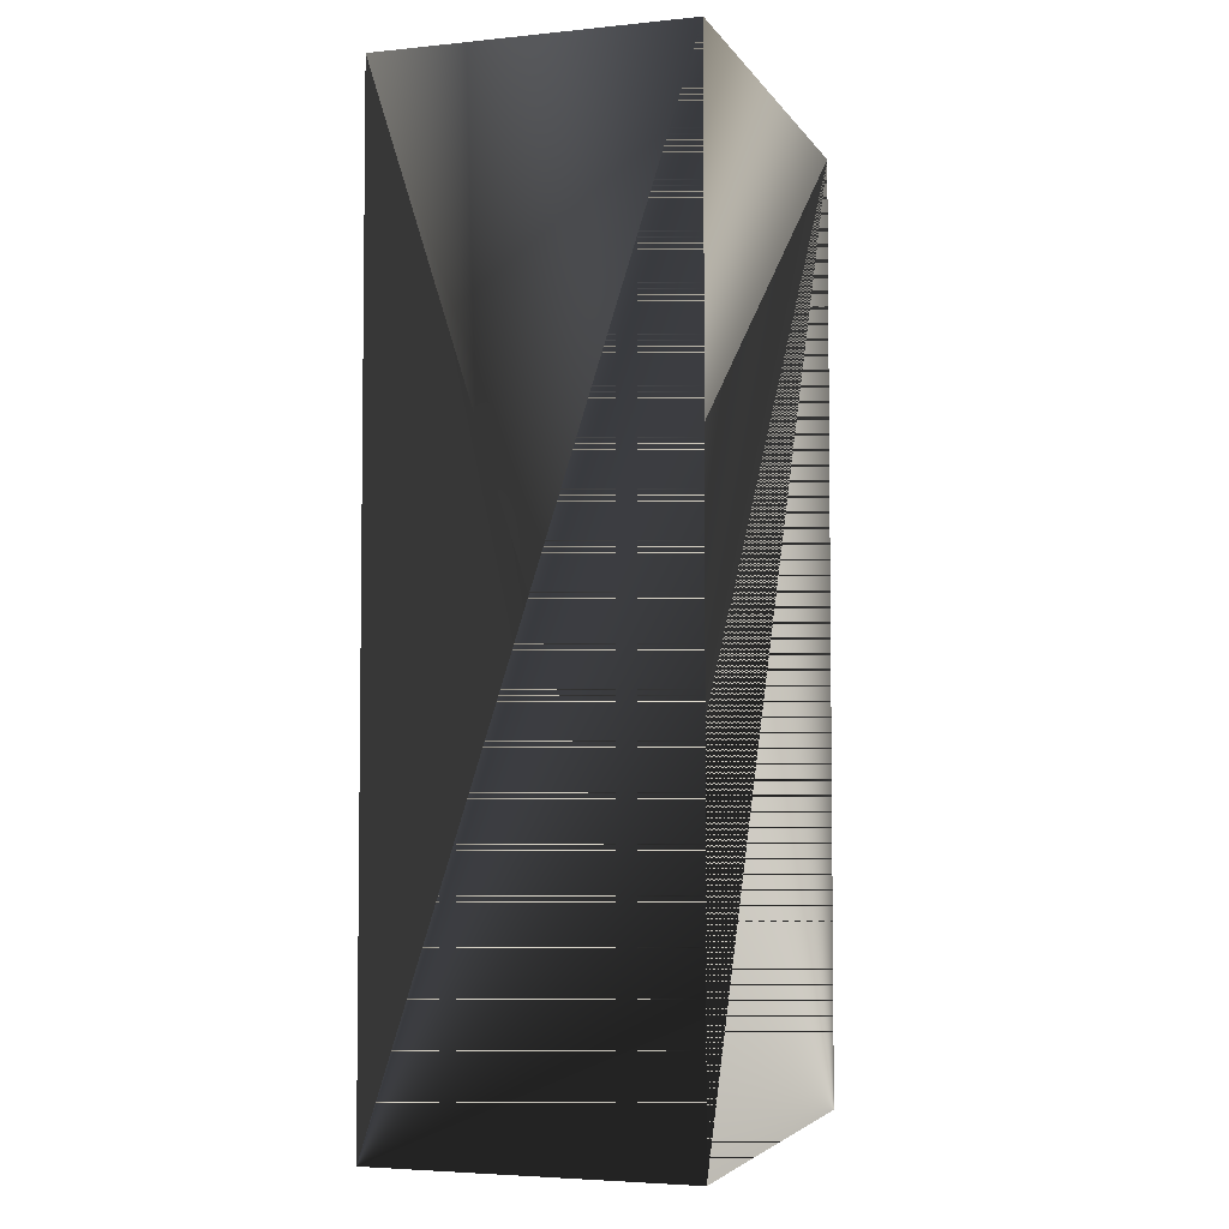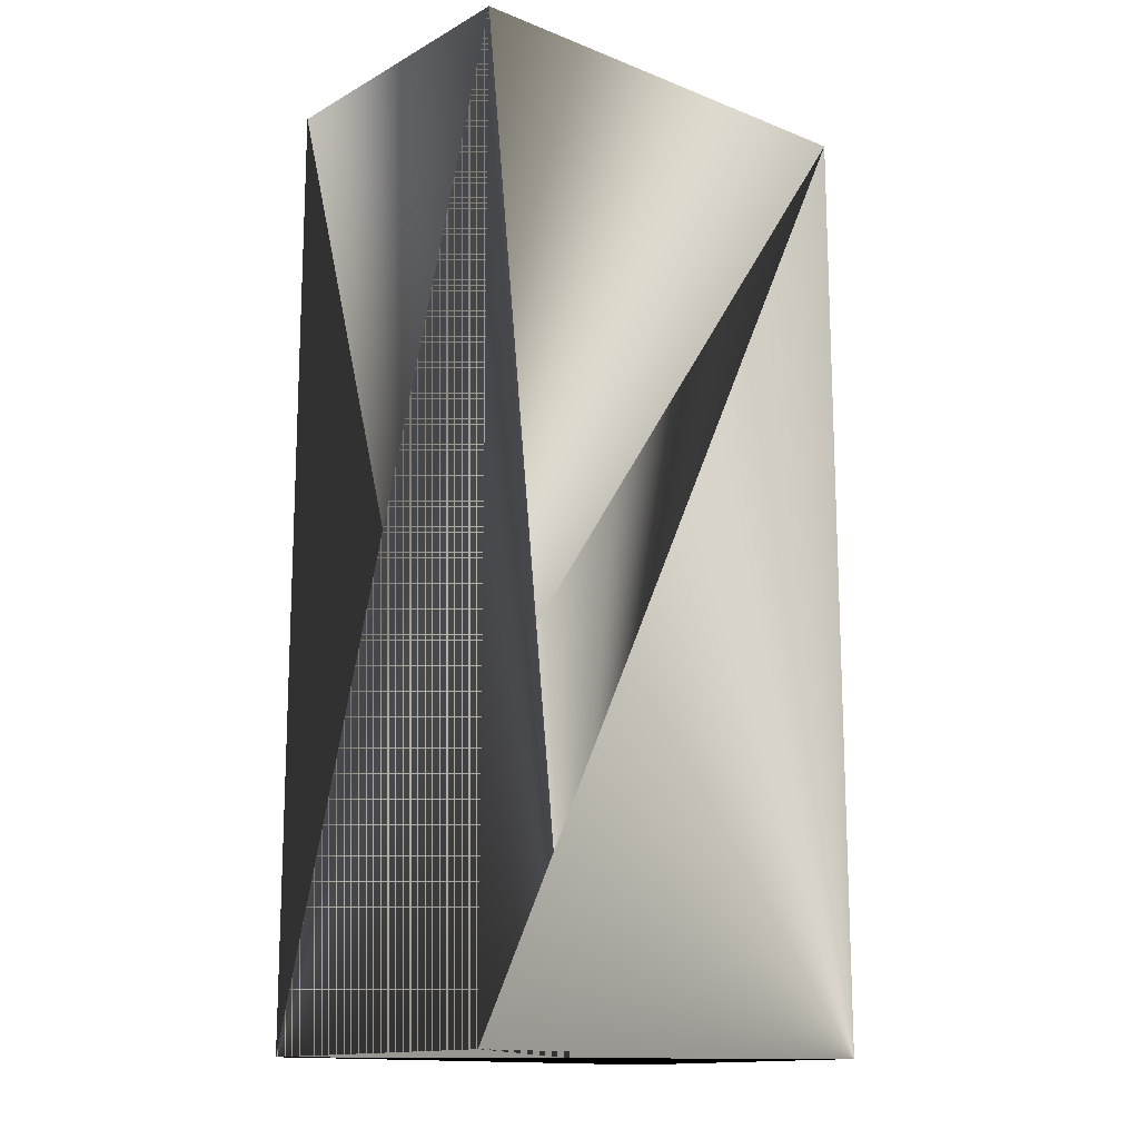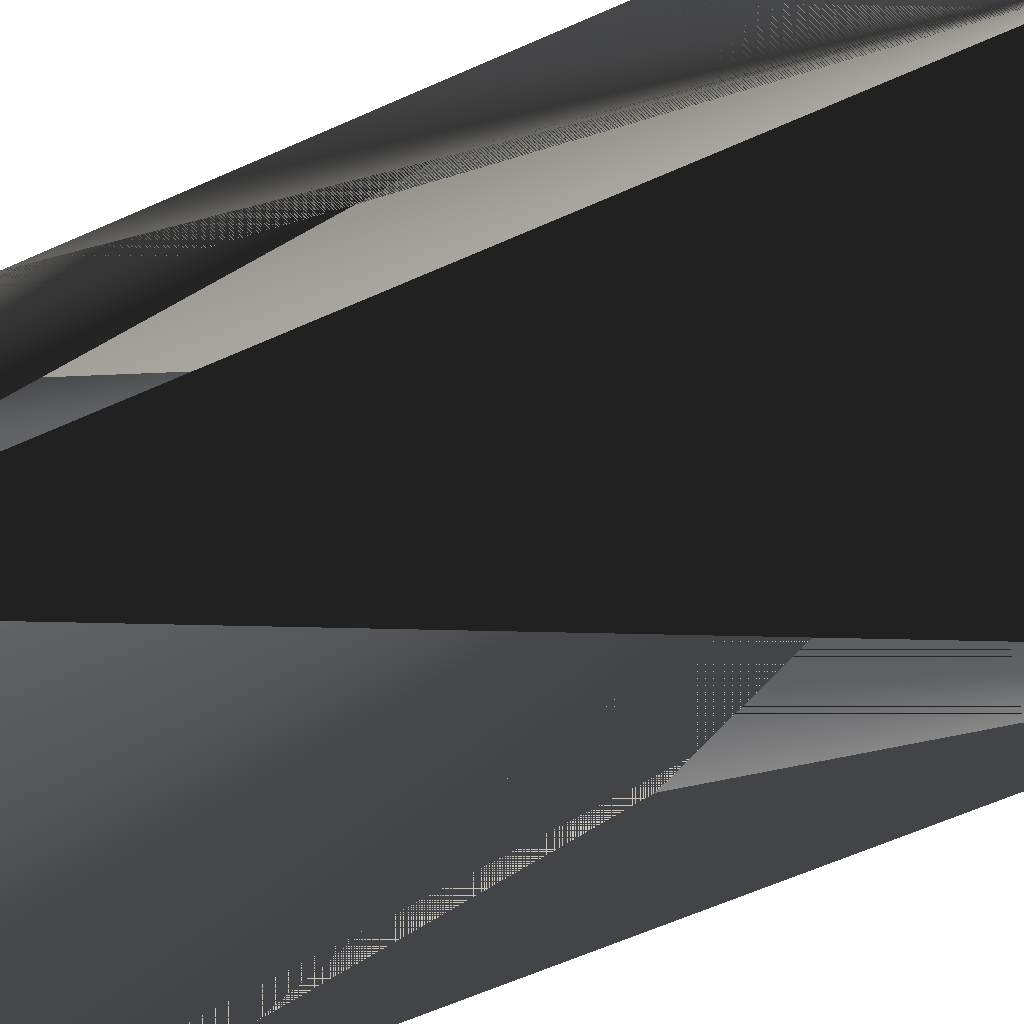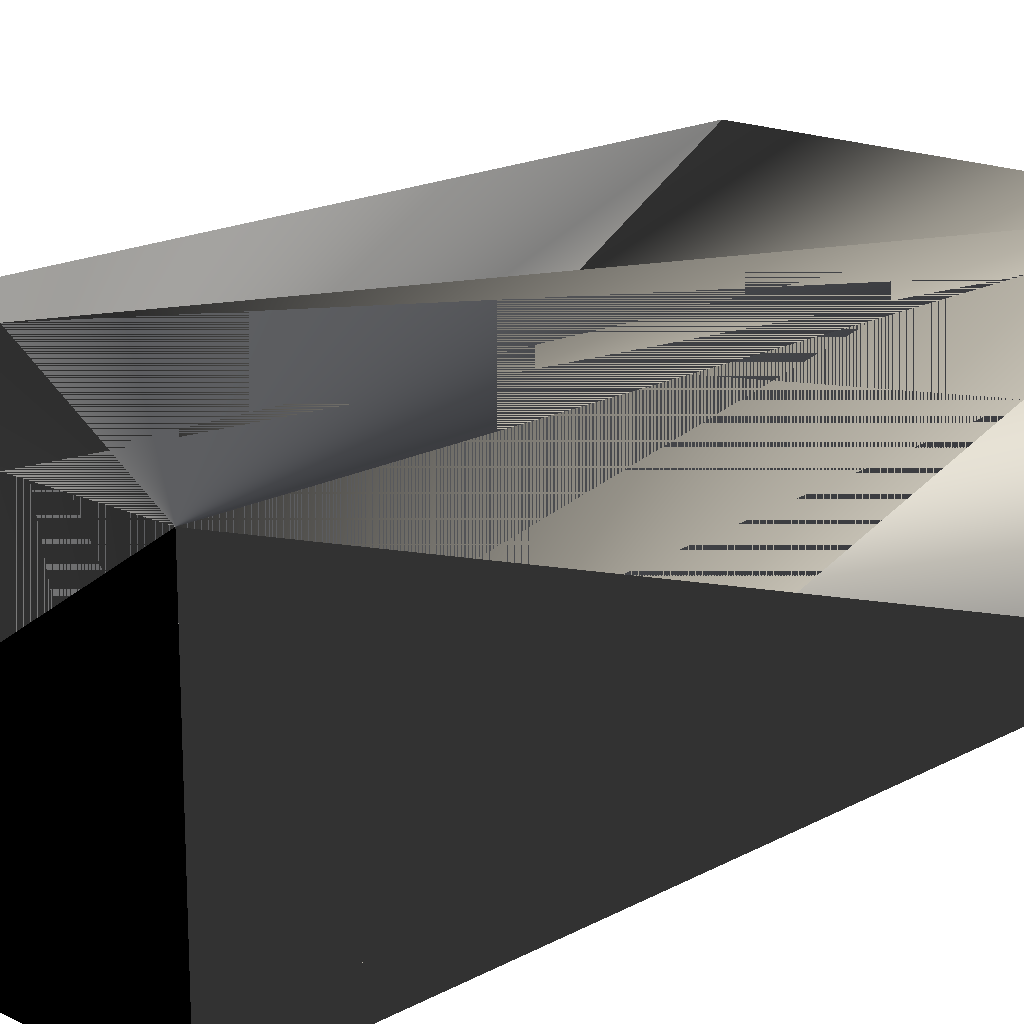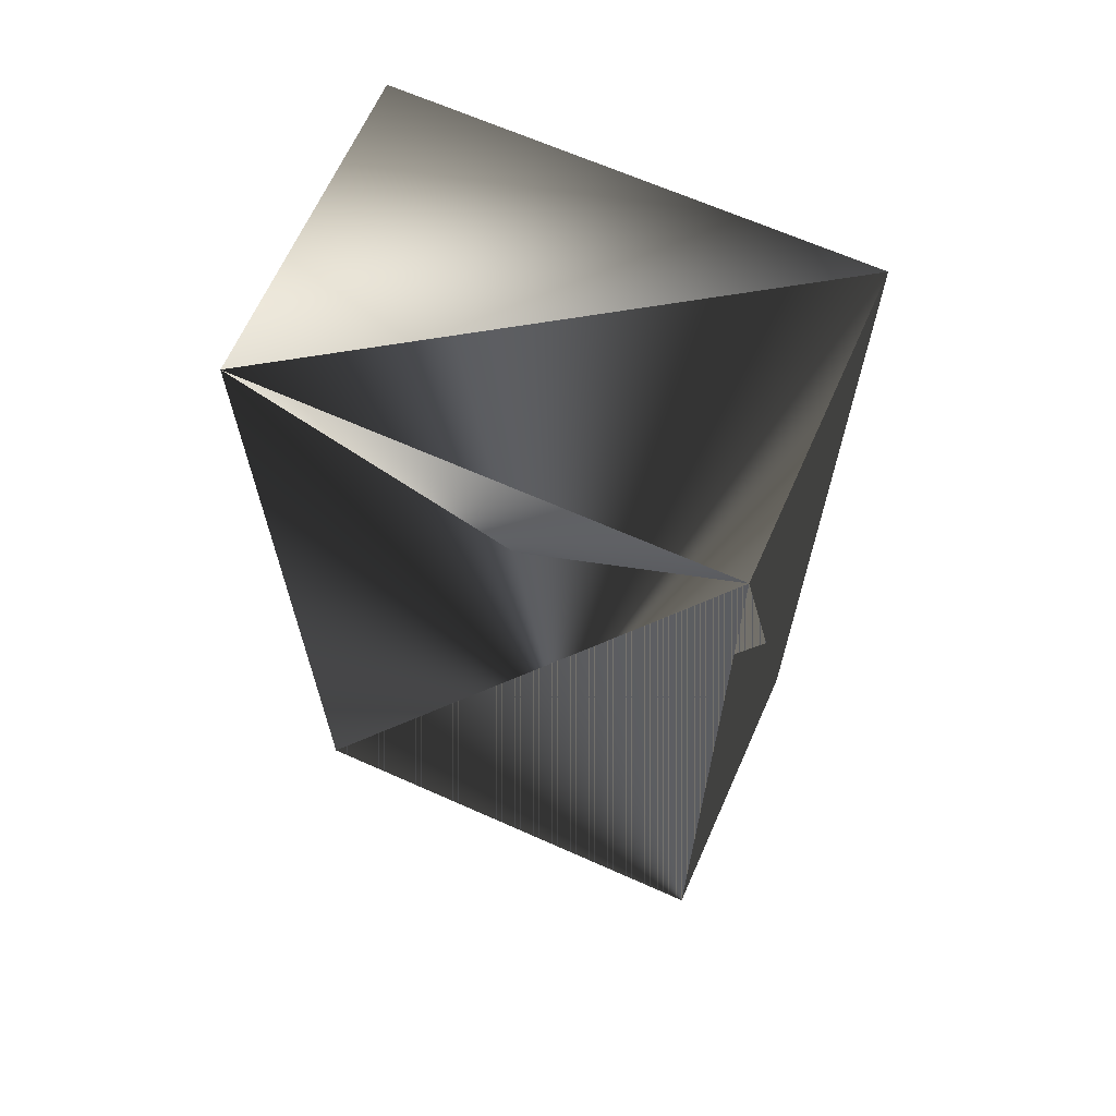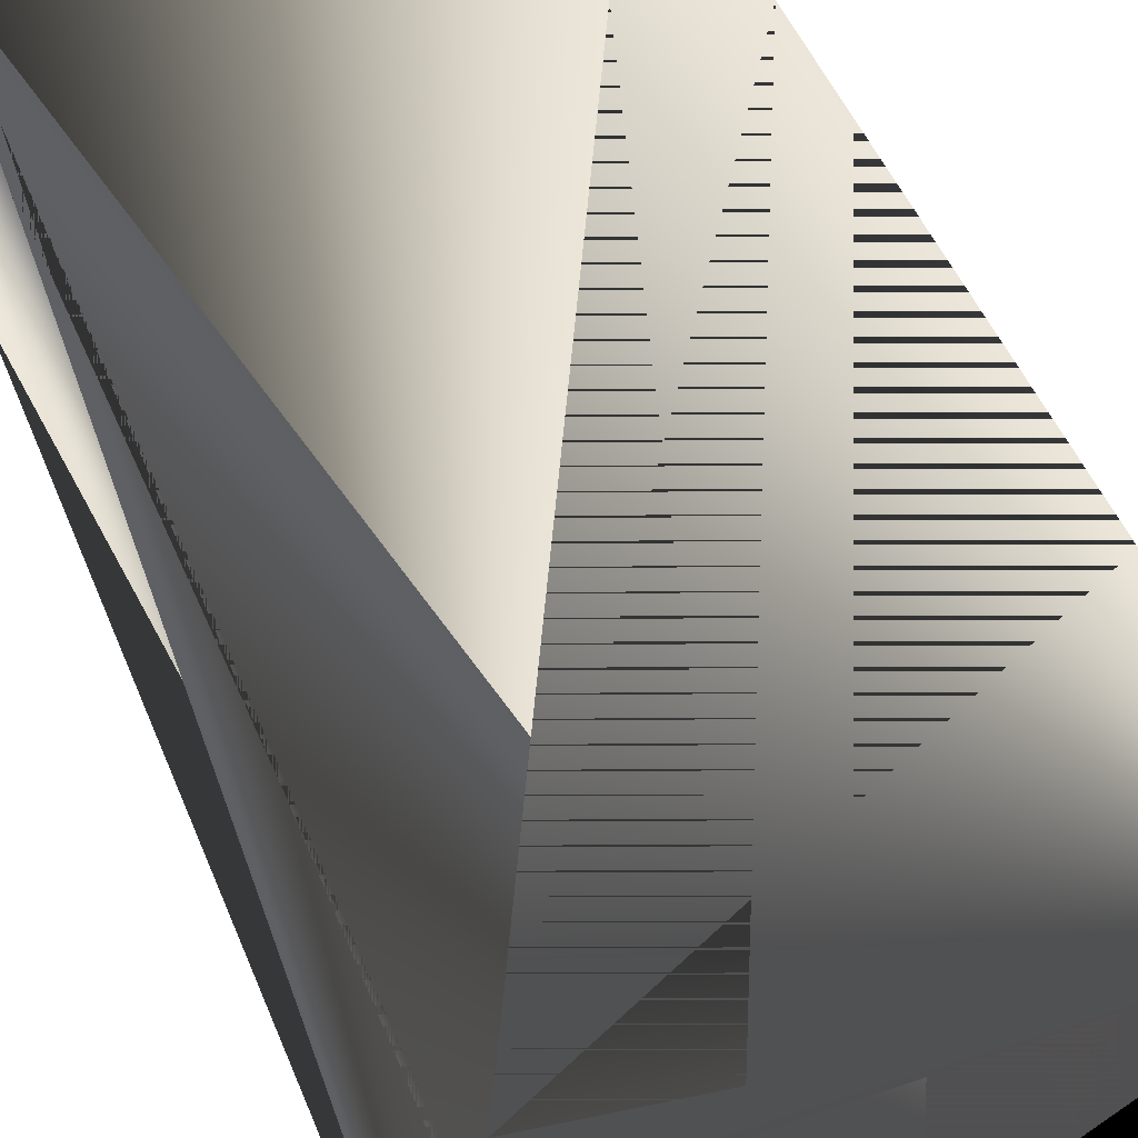
<metadata>
{"format":"obj","ext":"obj","renderer":"f3d","projection":"perspective","resolution":1024,"background":"white","views":[{"elev":-4.3,"azim":-71.8,"up":"+Y"},{"elev":-14.5,"azim":-40.4,"up":"+Y"},{"elev":-62.5,"azim":-65.7,"up":"+Z"},{"elev":17.6,"azim":43.2,"up":"+Z"},{"elev":66.1,"azim":24.1,"up":"+Y"},{"elev":48.2,"azim":-21.3,"up":"+Z"}]}
</metadata>
<code>
v  -15 62.5 10
v  15 62.5 10
v  15 62.5 -10
v  -15 62.5 -10
v  -15 0 10
v  15 0 10
v  15 0 -10
v  -15 0 -10
g Box001
f 1 1 1 2 2 1 3 3 1
f 3 3 1 4 4 1 1 1 1
f 5 5 2 6 6 2 2 7 2
f 2 7 2 1 8 2 5 5 2
f 6 9 3 7 10 3 3 11 3
f 3 11 3 2 12 3 6 9 3
f 7 13 4 8 14 4 4 15 4
f 4 15 4 3 16 4 7 13 4
f 8 17 5 5 18 5 1 19 5
f 1 19 5 4 20 5 8 17 5

</code>
